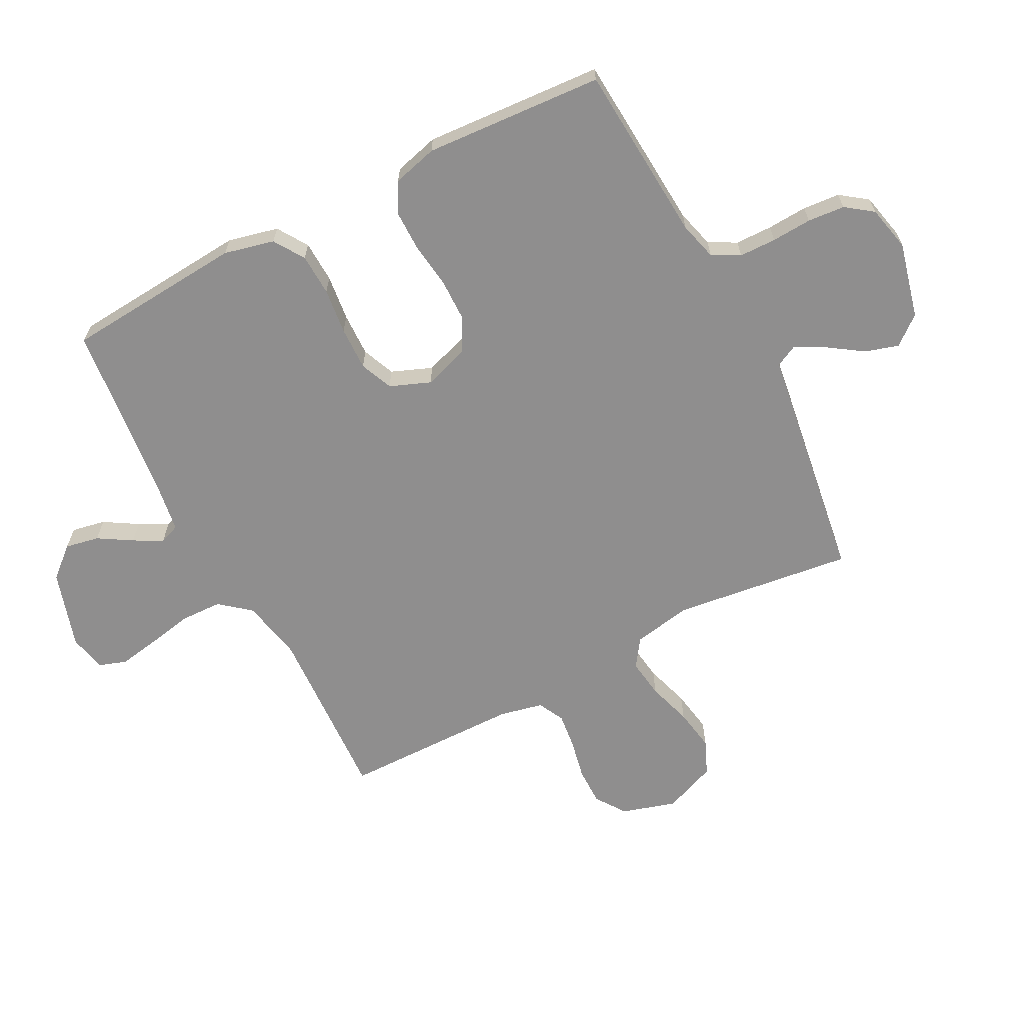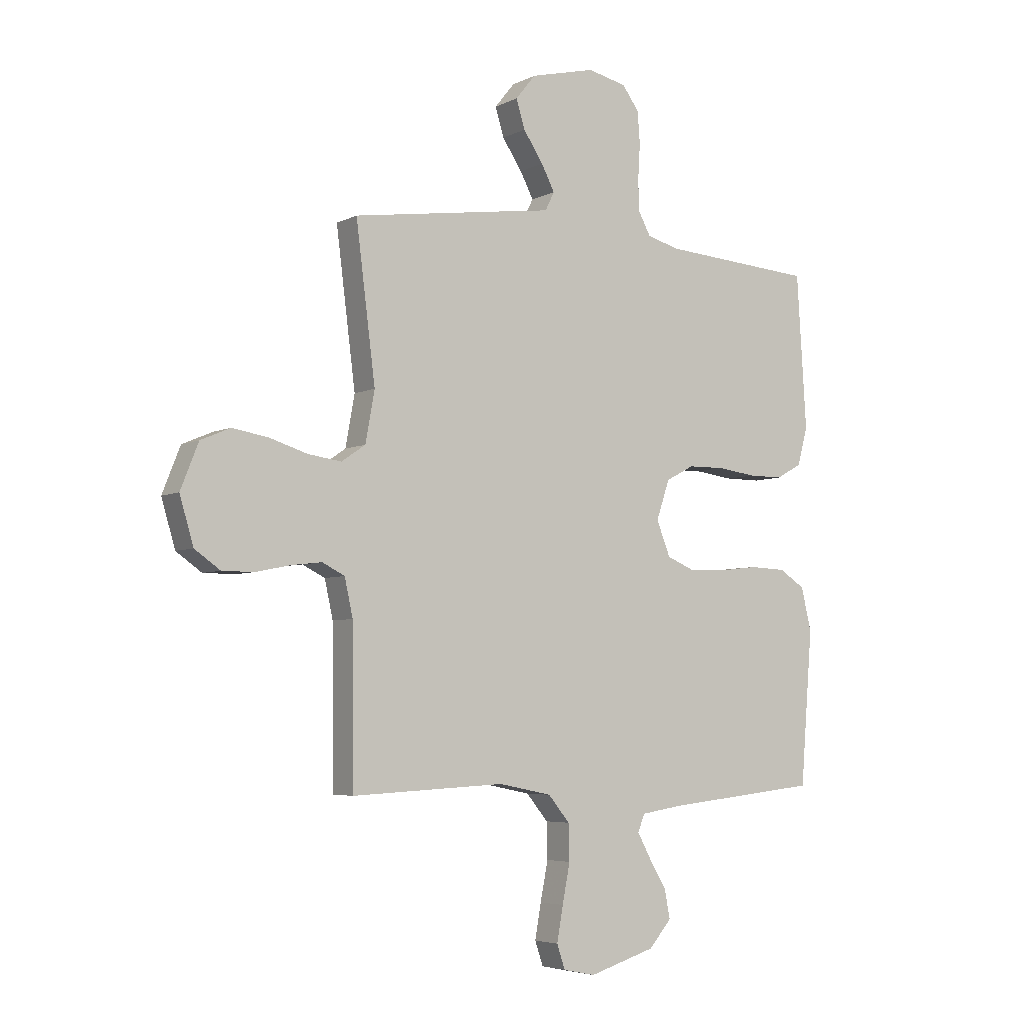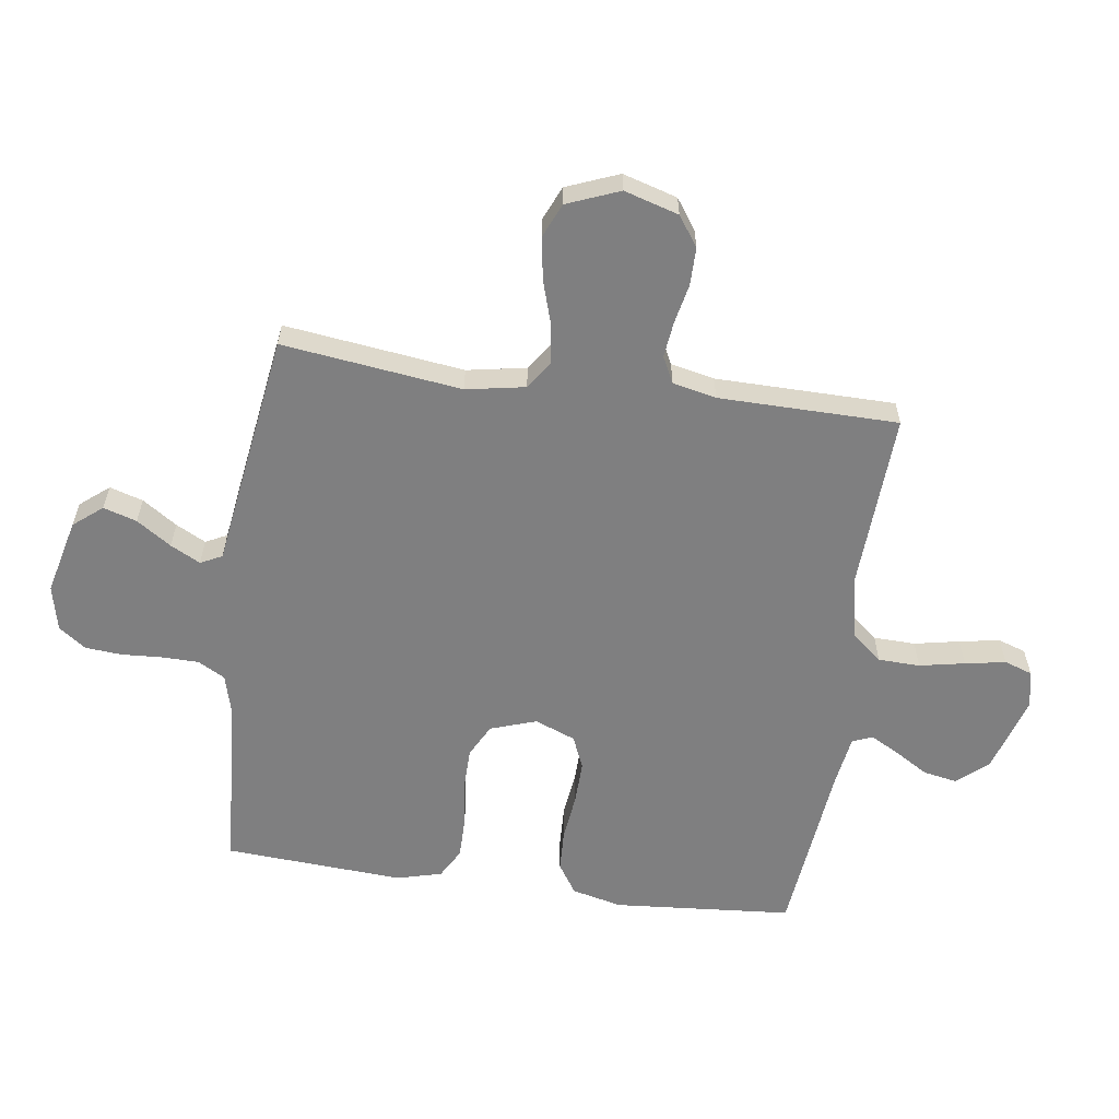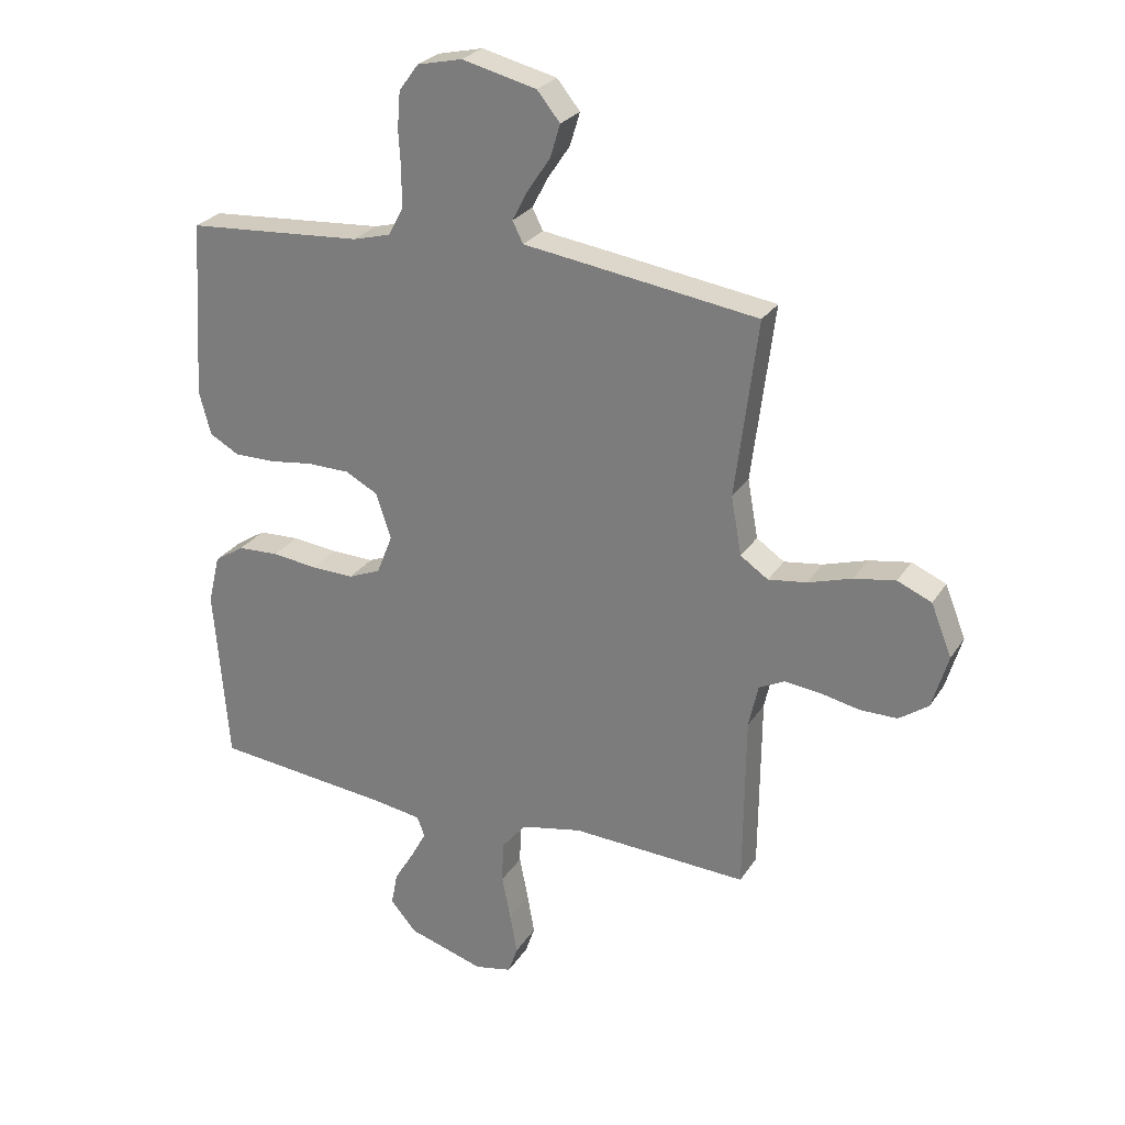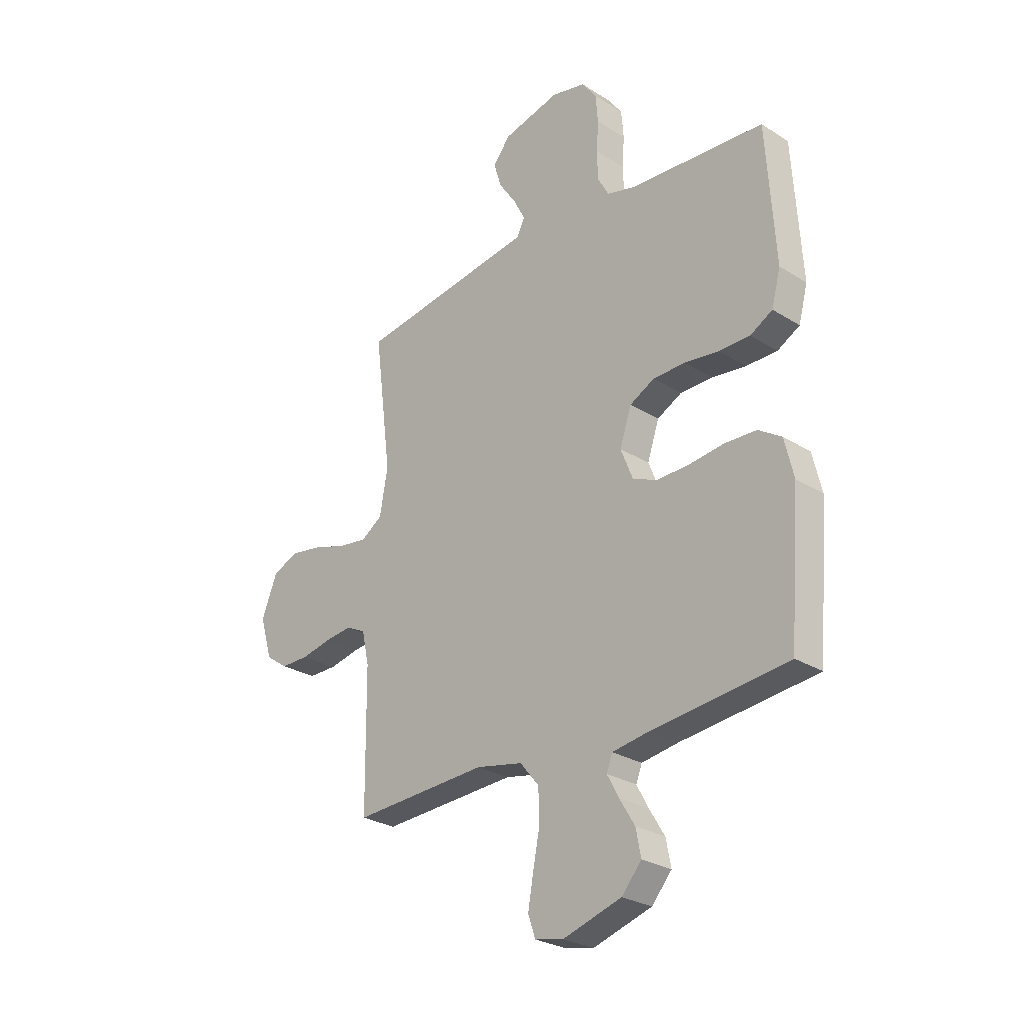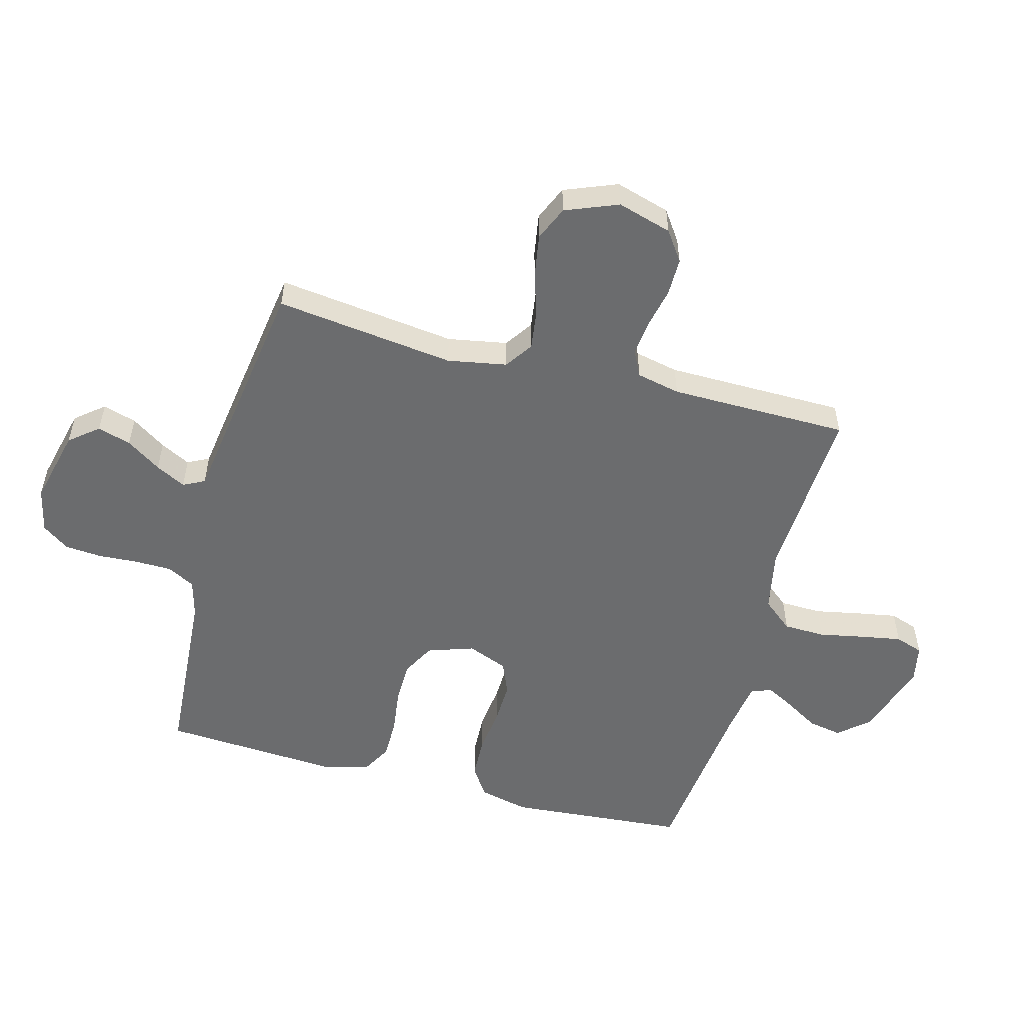
<metadata>
{"format":"obj","ext":"obj","renderer":"f3d","projection":"perspective","resolution":1024,"background":"white","views":[{"elev":-65.0,"azim":-62.5,"up":"+Y"},{"elev":-5.0,"azim":146.4,"up":"+Z"},{"elev":-59.8,"azim":82.0,"up":"+Y"},{"elev":26.4,"azim":25.6,"up":"+Z"},{"elev":-27.1,"azim":-134.1,"up":"+Z"},{"elev":-53.6,"azim":75.0,"up":"+Y"}]}
</metadata>
<code>
v 0.5 0.07 -0.5
v 0.2 0.07 -0.485
v 0.096 0.07 -0.506
v 0.054 0.07 -0.557
v 0.052 0.07 -0.627
v 0.067 0.07 -0.703
v 0.079 0.07 -0.771
v 0.063 0.07 -0.818
v 0 0.07 -0.831
v -0.13 0.07 -0.791
v -0.174 0.07 -0.74
v -0.163 0.07 -0.683
v -0.129 0.07 -0.627
v -0.103 0.07 -0.579
v -0.116 0.07 -0.545
v -0.2 0.07 -0.532
v -0.5 0.07 -0.5
v -0.524 0.07 -0.2
v -0.504 0.07 -0.116
v -0.453 0.07 -0.083
v -0.383 0.07 -0.08
v -0.306 0.07 -0.089
v -0.233 0.07 -0.091
v -0.178 0.07 -0.068
v -0.151 0.07 0
v -0.177 0.07 0.077
v -0.232 0.07 0.106
v -0.304 0.07 0.107
v -0.38 0.07 0.097
v -0.449 0.07 0.097
v -0.499 0.07 0.125
v -0.519 0.07 0.2
v -0.5 0.07 0.5
v -0.2 0.07 0.521
v -0.136 0.07 0.538
v -0.111 0.07 0.584
v -0.11 0.07 0.646
v -0.114 0.07 0.713
v -0.109 0.07 0.775
v -0.076 0.07 0.82
v 0 0.07 0.837
v 0.127 0.07 0.806
v 0.166 0.07 0.758
v 0.149 0.07 0.702
v 0.11 0.07 0.644
v 0.084 0.07 0.594
v 0.102 0.07 0.558
v 0.2 0.07 0.544
v 0.5 0.07 0.5
v 0.462 0.07 0.2
v 0.48 0.07 0.101
v 0.527 0.07 0.069
v 0.592 0.07 0.078
v 0.666 0.07 0.101
v 0.737 0.07 0.113
v 0.795 0.07 0.088
v 0.83 0.07 0
v 0.803 0.07 -0.091
v 0.753 0.07 -0.126
v 0.69 0.07 -0.126
v 0.623 0.07 -0.112
v 0.563 0.07 -0.105
v 0.519 0.07 -0.127
v 0.503 0.07 -0.2
v 0.5 0 -0.5
v 0.2 0 -0.485
v 0.096 0 -0.506
v 0.054 0 -0.557
v 0.052 0 -0.627
v 0.067 0 -0.703
v 0.079 0 -0.771
v 0.063 0 -0.818
v 0 0 -0.831
v -0.13 0 -0.791
v -0.174 0 -0.74
v -0.163 0 -0.683
v -0.129 0 -0.627
v -0.103 0 -0.579
v -0.116 0 -0.545
v -0.2 0 -0.532
v -0.5 0 -0.5
v -0.524 0 -0.2
v -0.504 0 -0.116
v -0.453 0 -0.083
v -0.383 0 -0.08
v -0.306 0 -0.089
v -0.233 0 -0.091
v -0.178 0 -0.068
v -0.151 0 0
v -0.177 0 0.077
v -0.232 0 0.106
v -0.304 0 0.107
v -0.38 0 0.097
v -0.449 0 0.097
v -0.499 0 0.125
v -0.519 0 0.2
v -0.5 0 0.5
v -0.2 0 0.521
v -0.136 0 0.538
v -0.111 0 0.584
v -0.11 0 0.646
v -0.114 0 0.713
v -0.109 0 0.775
v -0.076 0 0.82
v 0 0 0.837
v 0.127 0 0.806
v 0.166 0 0.758
v 0.149 0 0.702
v 0.11 0 0.644
v 0.084 0 0.594
v 0.102 0 0.558
v 0.2 0 0.544
v 0.5 0 0.5
v 0.462 0 0.2
v 0.48 0 0.101
v 0.527 0 0.069
v 0.592 0 0.078
v 0.666 0 0.101
v 0.737 0 0.113
v 0.795 0 0.088
v 0.83 0 0
v 0.803 0 -0.091
v 0.753 0 -0.126
v 0.69 0 -0.126
v 0.623 0 -0.112
v 0.563 0 -0.105
v 0.519 0 -0.127
v 0.503 0 -0.2
f 59 60 61
f 58 59 61
f 57 58 61
f 56 57 61
f 55 56 61
f 54 55 61
f 53 54 61
f 52 53 61 62
f 51 52 62 63
f 47 48 49 50
f 51 63 64
f 50 51 64
f 47 50 64
f 43 44 45
f 42 43 45
f 41 42 45
f 40 41 45
f 39 40 45
f 38 39 45
f 37 38 45
f 36 37 45 46
f 35 36 46 47
f 32 33 34
f 31 32 34
f 30 31 34
f 29 30 34
f 28 29 34
f 34 35 47
f 28 34 47
f 27 28 47
f 20 21 22
f 19 20 22
f 18 19 22
f 17 18 22
f 16 17 22
f 15 16 22 23
f 14 15 23 24
f 11 12 13
f 10 11 13
f 9 10 13
f 8 9 13
f 7 8 13
f 6 7 13
f 5 6 13
f 4 5 13 14
f 14 24 25
f 4 14 25
f 3 4 25
f 64 1 2
f 26 27 47 64
f 25 26 64
f 3 25 64
f 2 3 64
f 125 124 123
f 125 123 122
f 125 122 121
f 125 121 120
f 125 120 119
f 125 119 118
f 125 118 117
f 126 125 117 116
f 127 126 116 115
f 114 113 112 111
f 128 127 115
f 128 115 114
f 128 114 111
f 109 108 107
f 109 107 106
f 109 106 105
f 109 105 104
f 109 104 103
f 109 103 102
f 109 102 101
f 110 109 101 100
f 111 110 100 99
f 98 97 96
f 98 96 95
f 98 95 94
f 98 94 93
f 98 93 92
f 111 99 98
f 111 98 92
f 111 92 91
f 86 85 84
f 86 84 83
f 86 83 82
f 86 82 81
f 86 81 80
f 87 86 80 79
f 88 87 79 78
f 77 76 75
f 77 75 74
f 77 74 73
f 77 73 72
f 77 72 71
f 77 71 70
f 77 70 69
f 78 77 69 68
f 89 88 78
f 89 78 68
f 89 68 67
f 66 65 128
f 128 111 91 90
f 128 90 89
f 128 89 67
f 128 67 66
f 1 65 66 2
f 2 66 67 3
f 3 67 68 4
f 4 68 69 5
f 5 69 70 6
f 6 70 71 7
f 7 71 72 8
f 8 72 73 9
f 9 73 74 10
f 10 74 75 11
f 11 75 76 12
f 12 76 77 13
f 13 77 78 14
f 14 78 79 15
f 15 79 80 16
f 16 80 81 17
f 17 81 82 18
f 18 82 83 19
f 19 83 84 20
f 20 84 85 21
f 21 85 86 22
f 22 86 87 23
f 23 87 88 24
f 24 88 89 25
f 25 89 90 26
f 26 90 91 27
f 27 91 92 28
f 28 92 93 29
f 29 93 94 30
f 30 94 95 31
f 31 95 96 32
f 32 96 97 33
f 33 97 98 34
f 34 98 99 35
f 35 99 100 36
f 36 100 101 37
f 37 101 102 38
f 38 102 103 39
f 39 103 104 40
f 40 104 105 41
f 41 105 106 42
f 42 106 107 43
f 43 107 108 44
f 44 108 109 45
f 45 109 110 46
f 46 110 111 47
f 47 111 112 48
f 48 112 113 49
f 49 113 114 50
f 50 114 115 51
f 51 115 116 52
f 52 116 117 53
f 53 117 118 54
f 54 118 119 55
f 55 119 120 56
f 56 120 121 57
f 57 121 122 58
f 58 122 123 59
f 59 123 124 60
f 60 124 125 61
f 61 125 126 62
f 62 126 127 63
f 63 127 128 64
f 64 128 65 1

</code>
